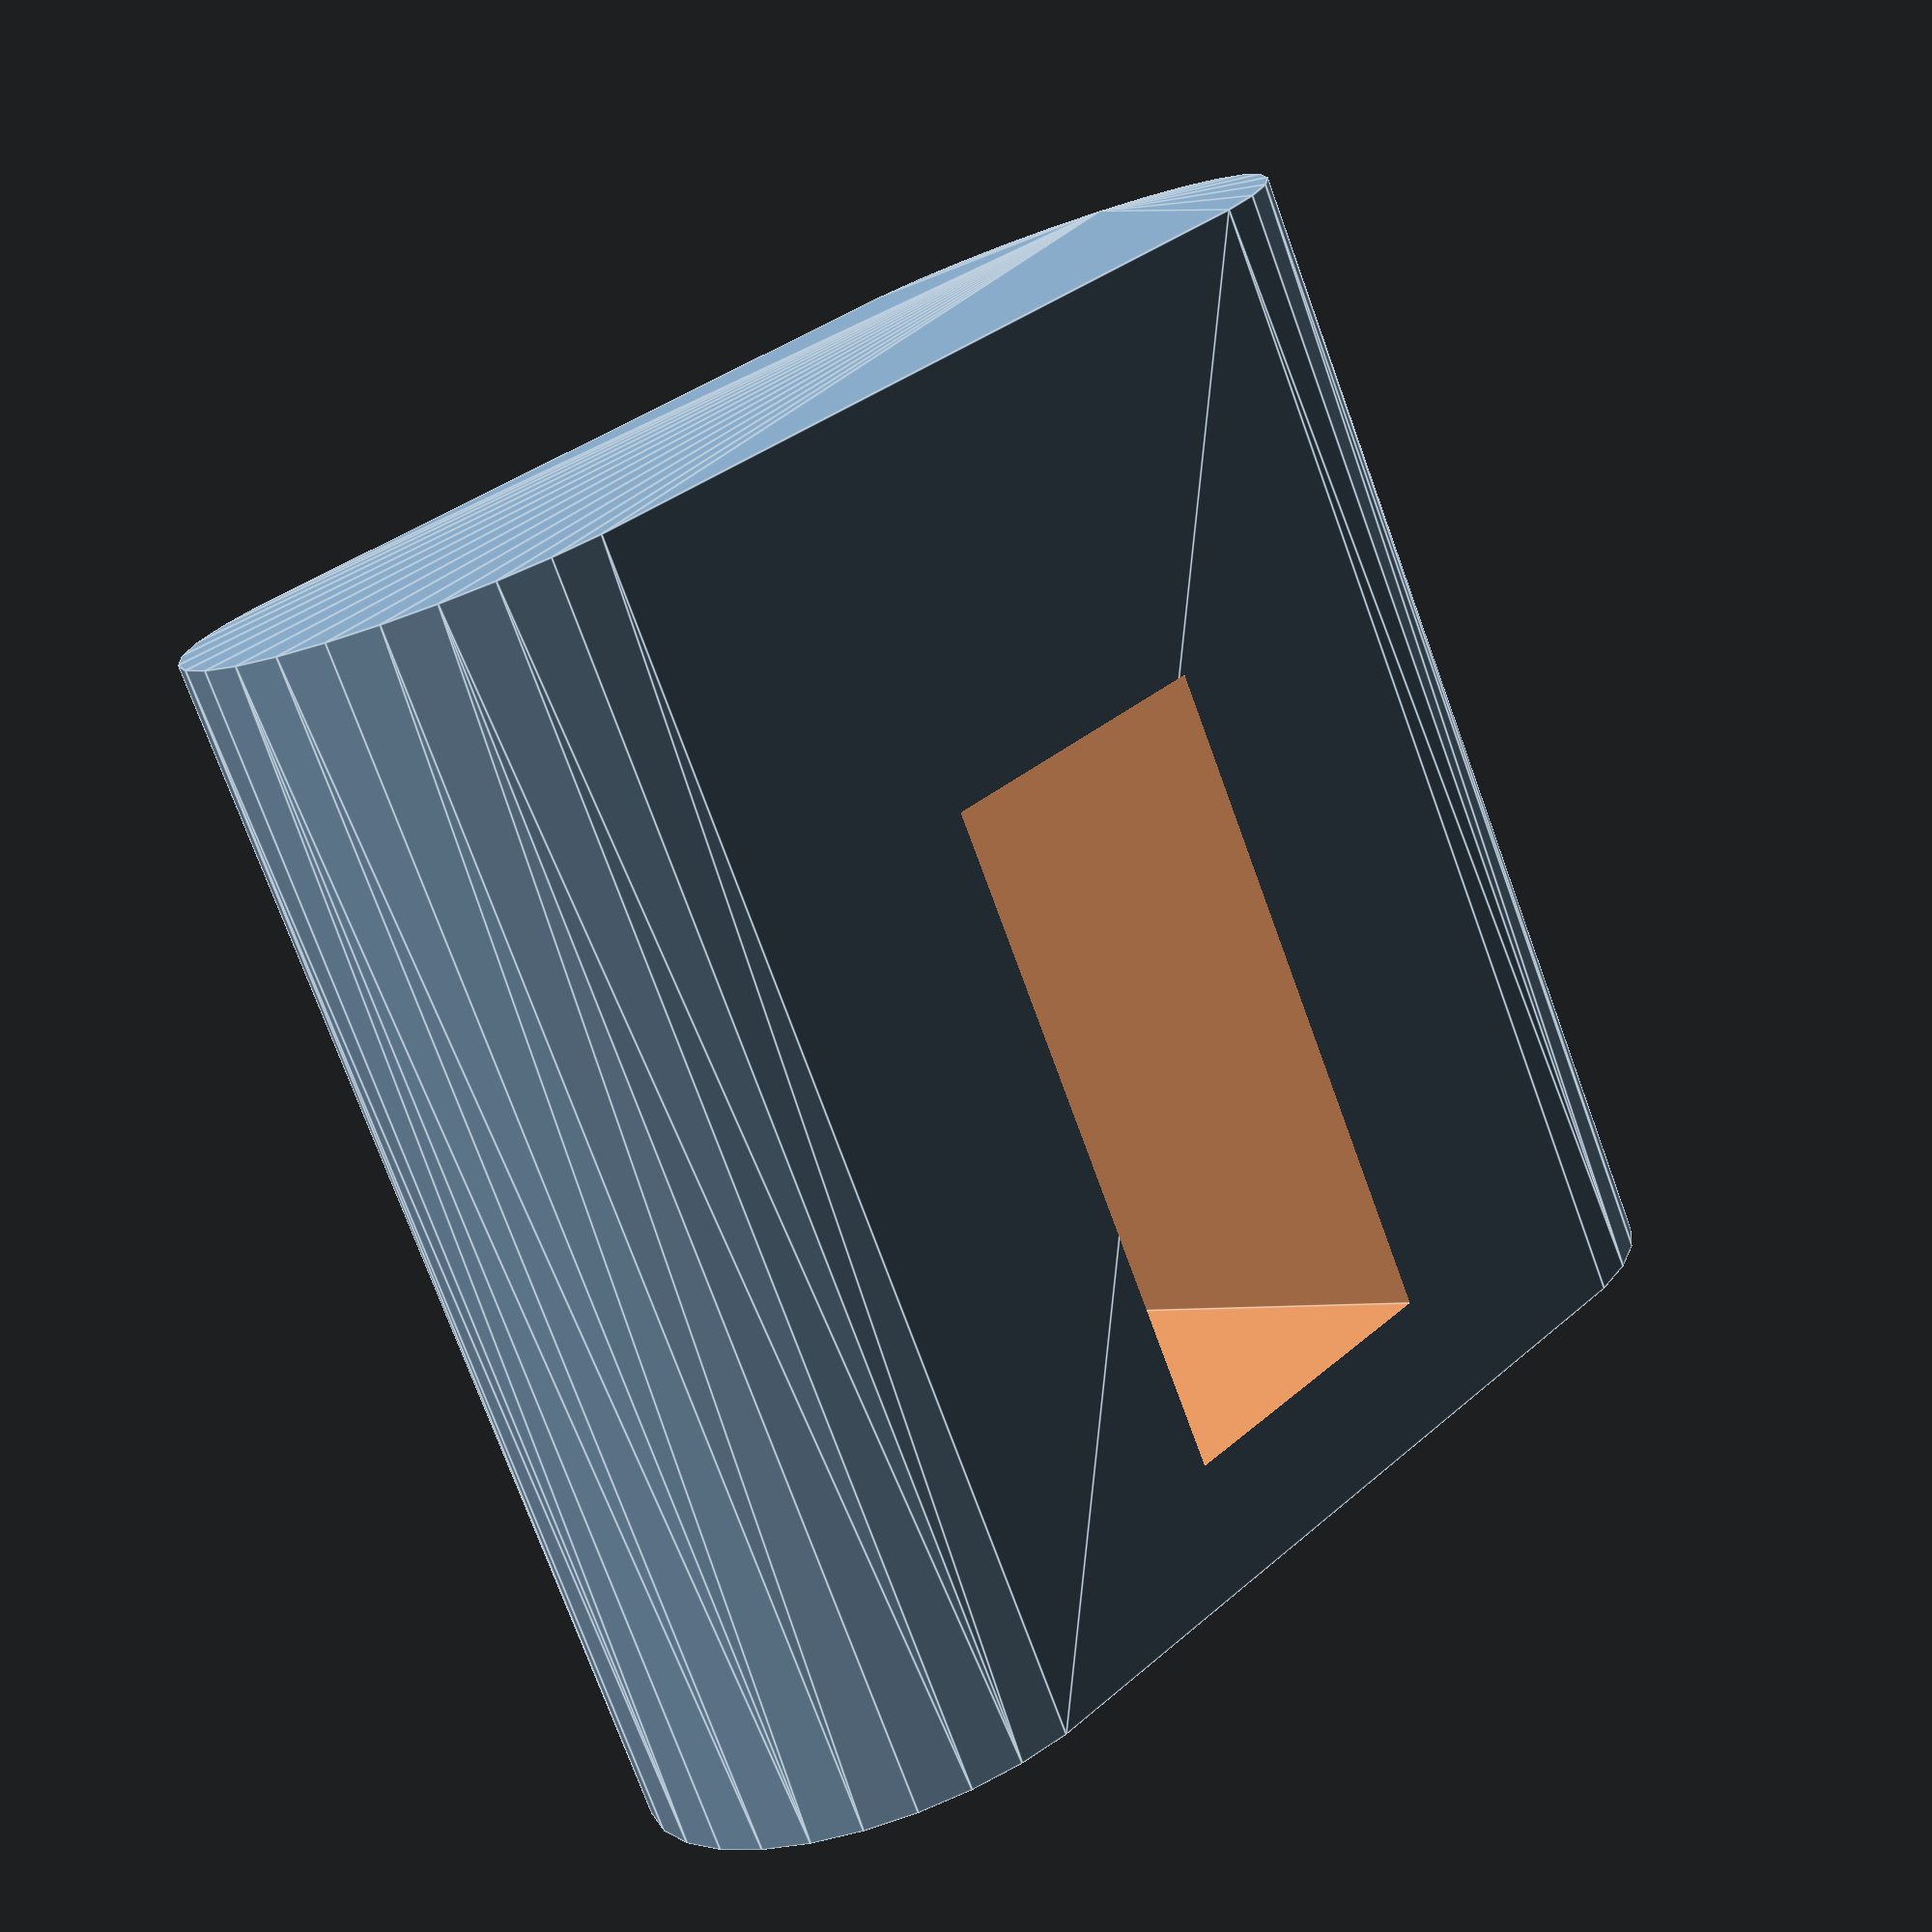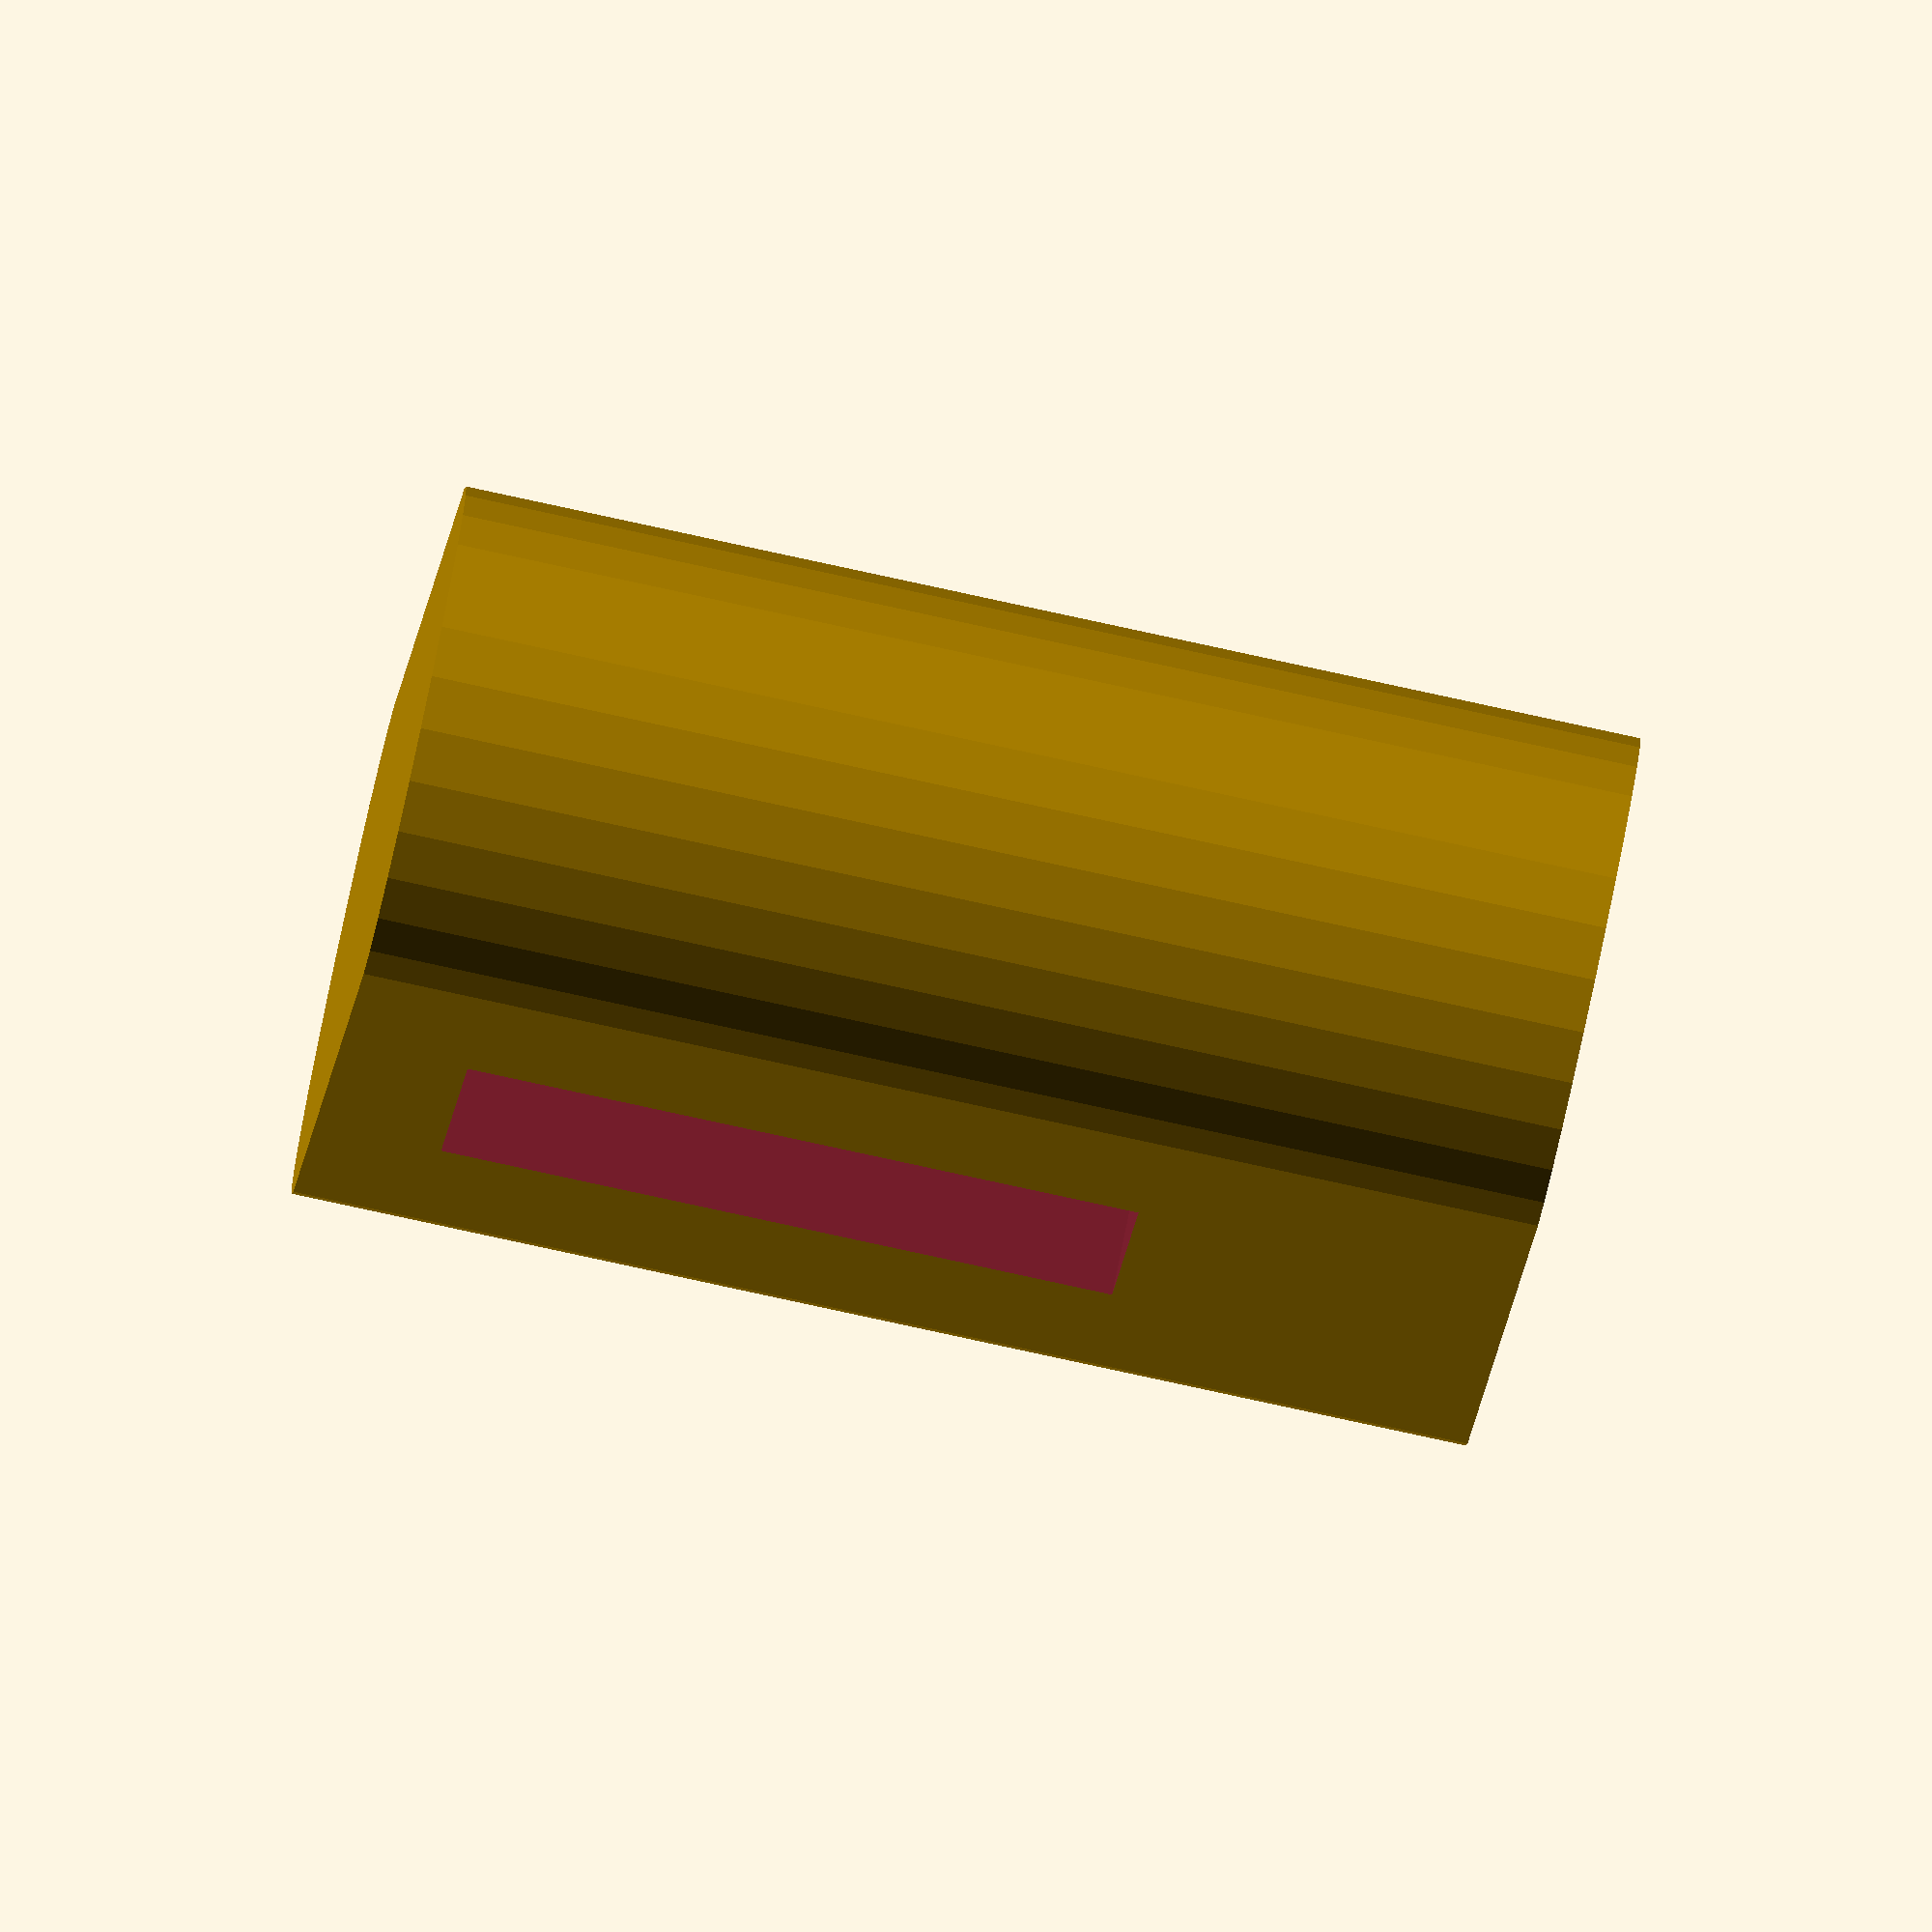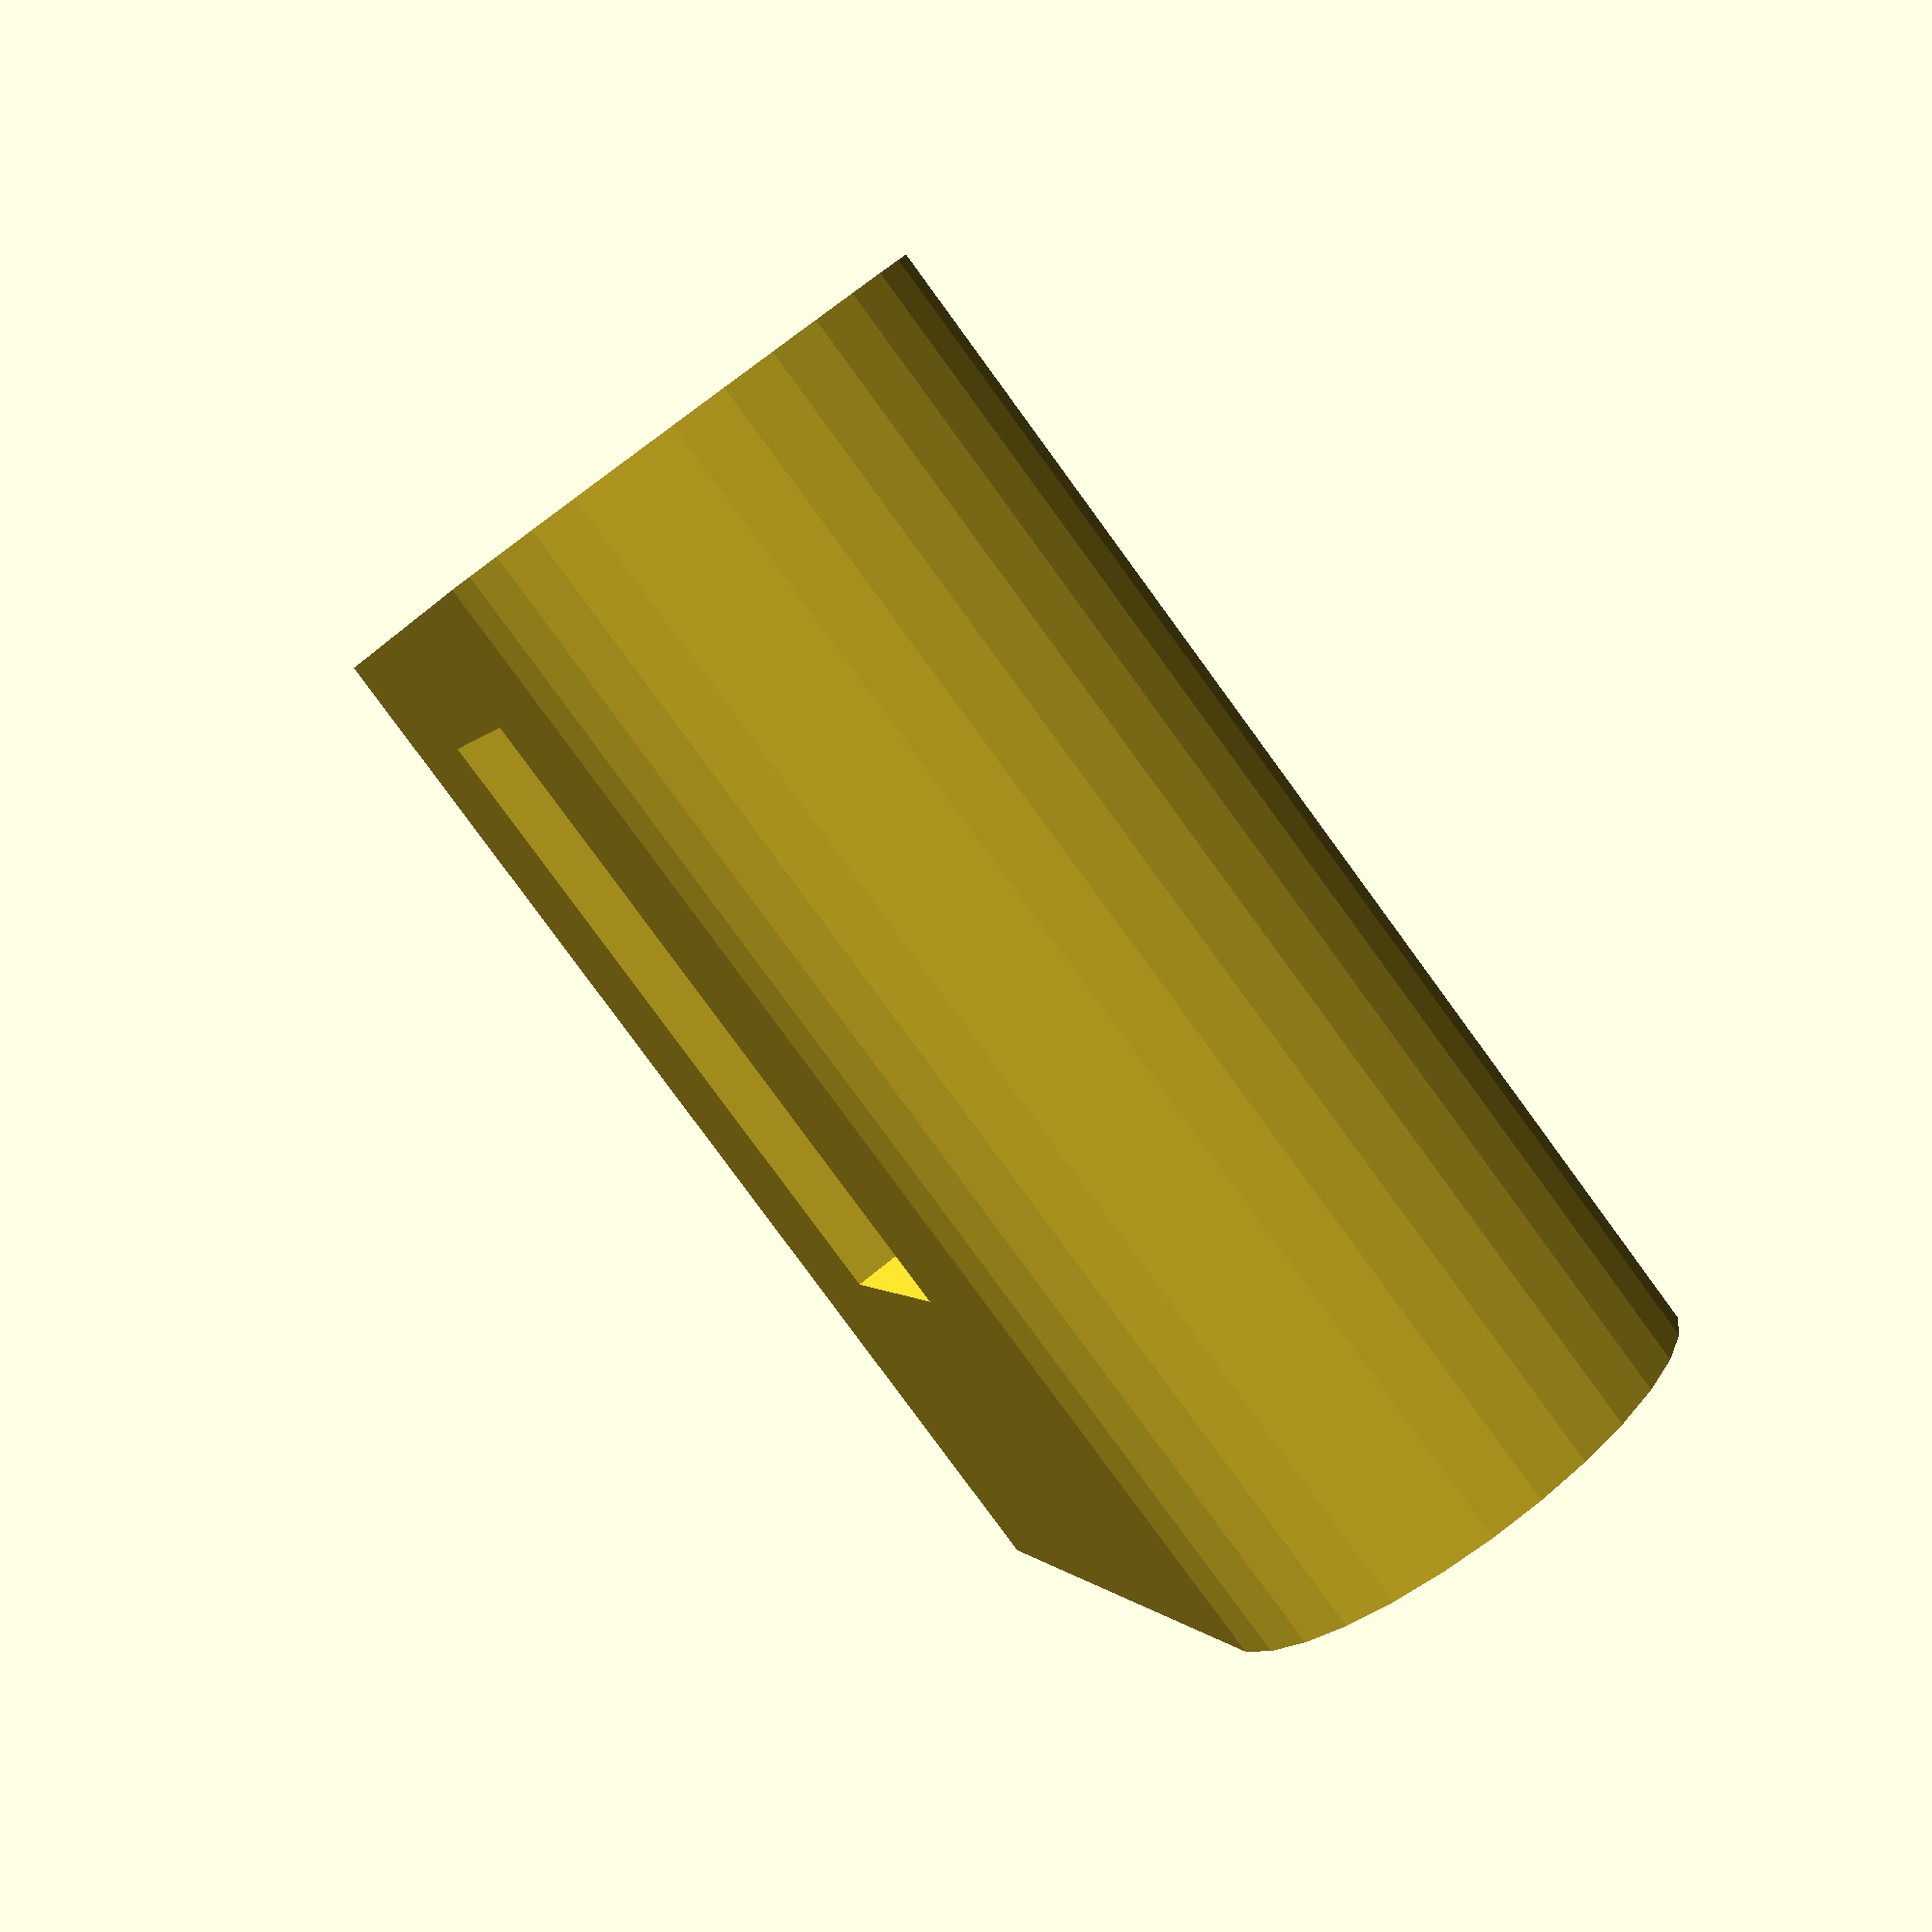
<openscad>
$fn=30;
height=10;
radius=3;
difference(){
    hull(){
      cylinder(r=radius,h=height+4, center=true);
      translate([10,0,0])cylinder(r=radius,h=height+4, center=true);
  }
  rotate([90,0,0]) translate([5,-1.5,0])cube([height-6,height-2,999],center=true);
}
</openscad>
<views>
elev=255.2 azim=312.5 roll=160.0 proj=p view=edges
elev=262.9 azim=111.4 roll=282.2 proj=o view=solid
elev=261.5 azim=105.7 roll=323.8 proj=p view=wireframe
</views>
